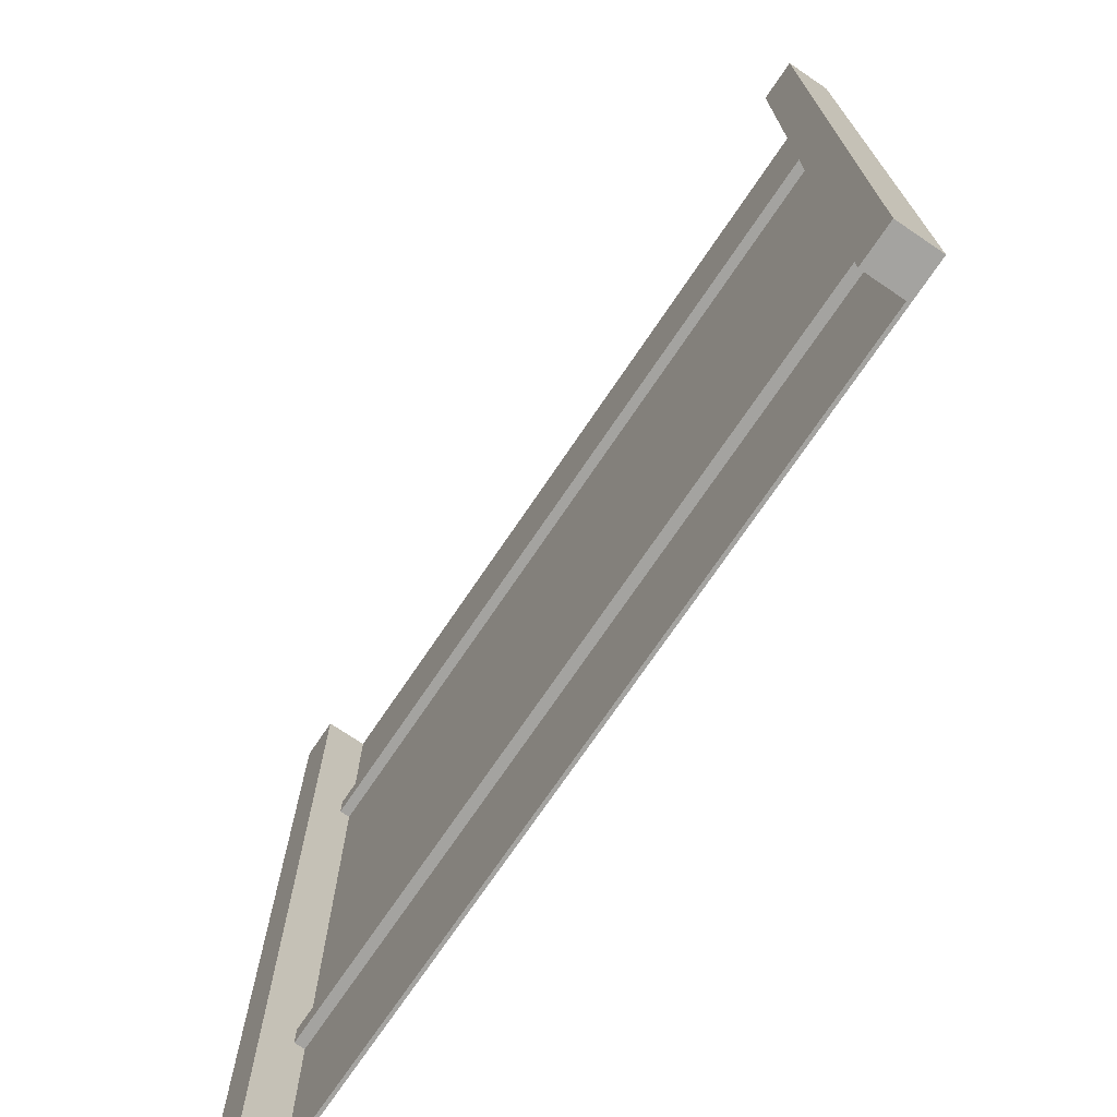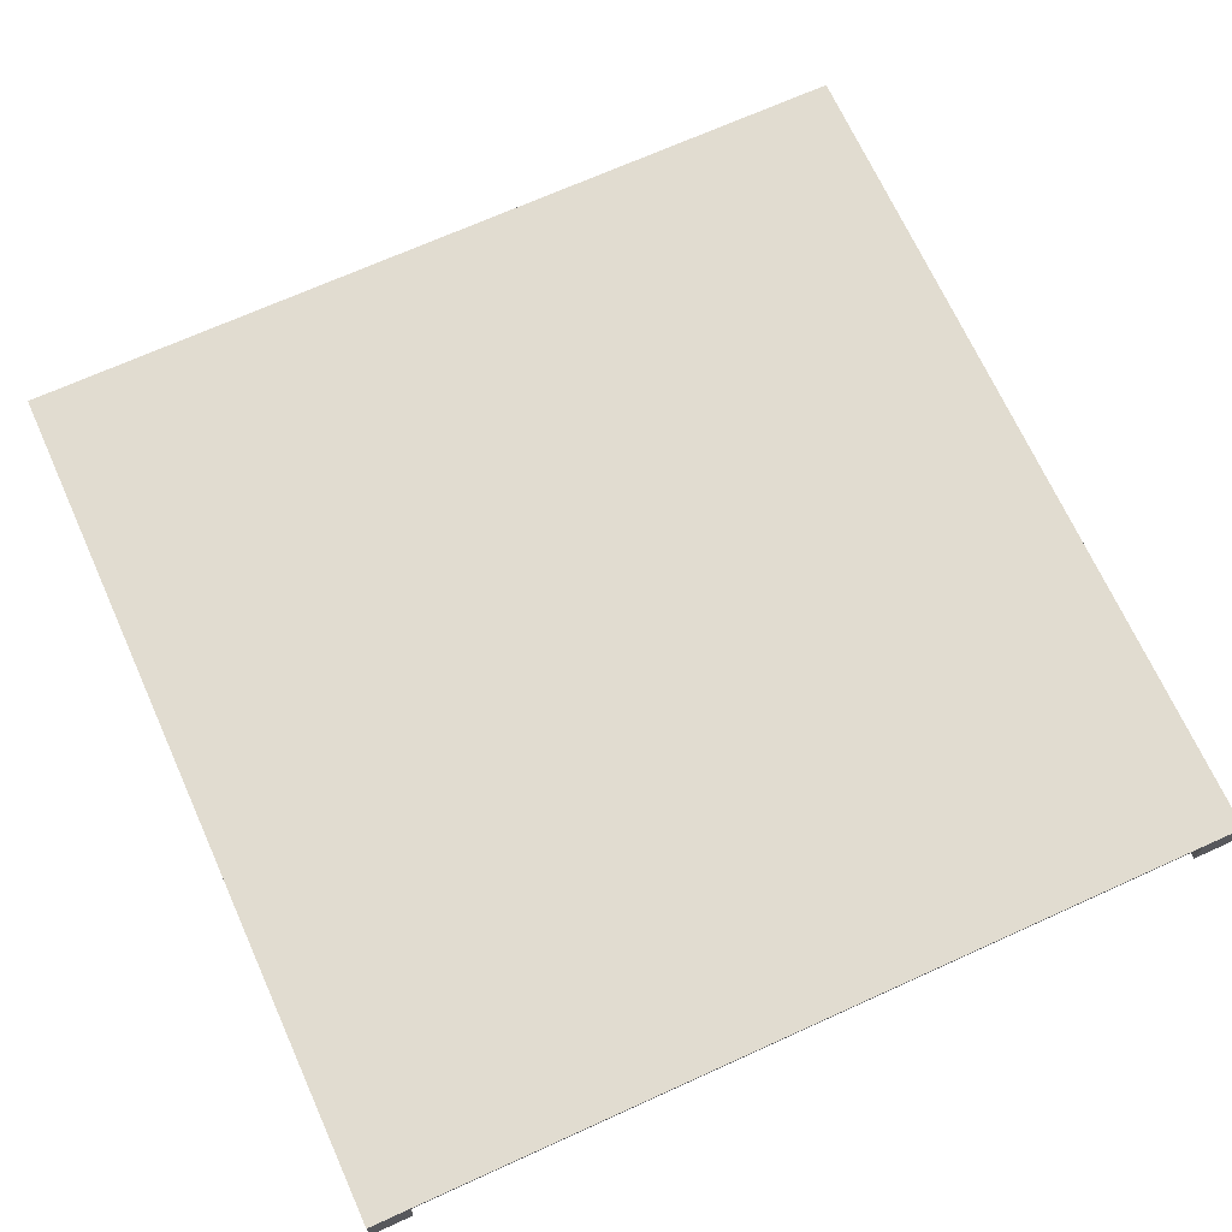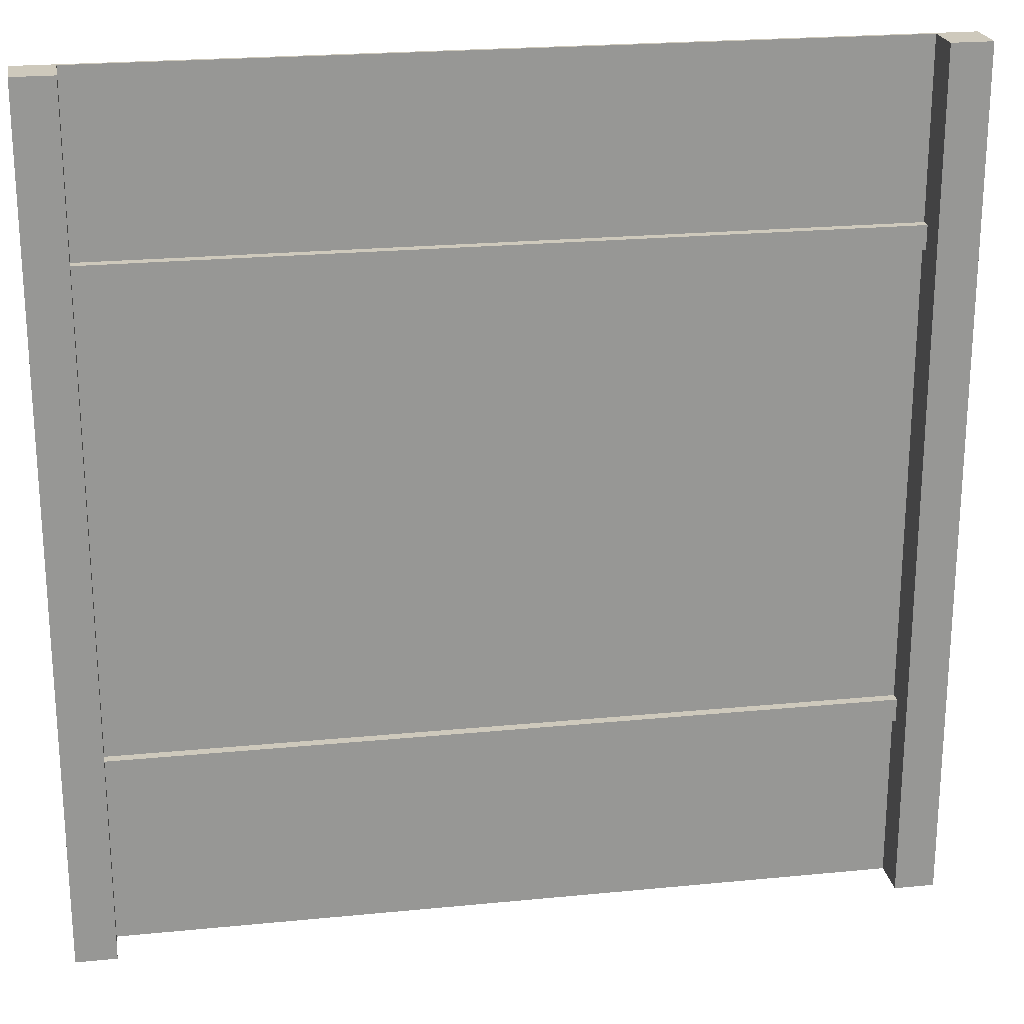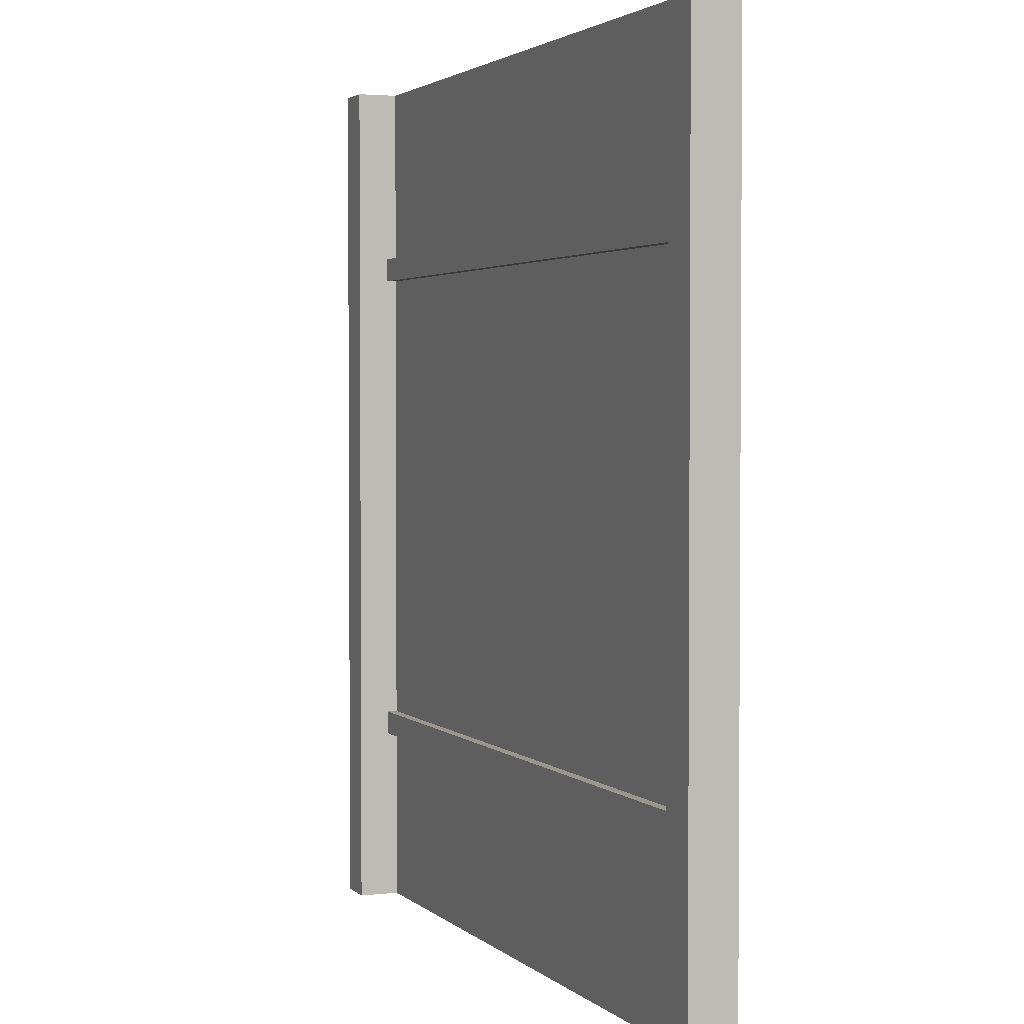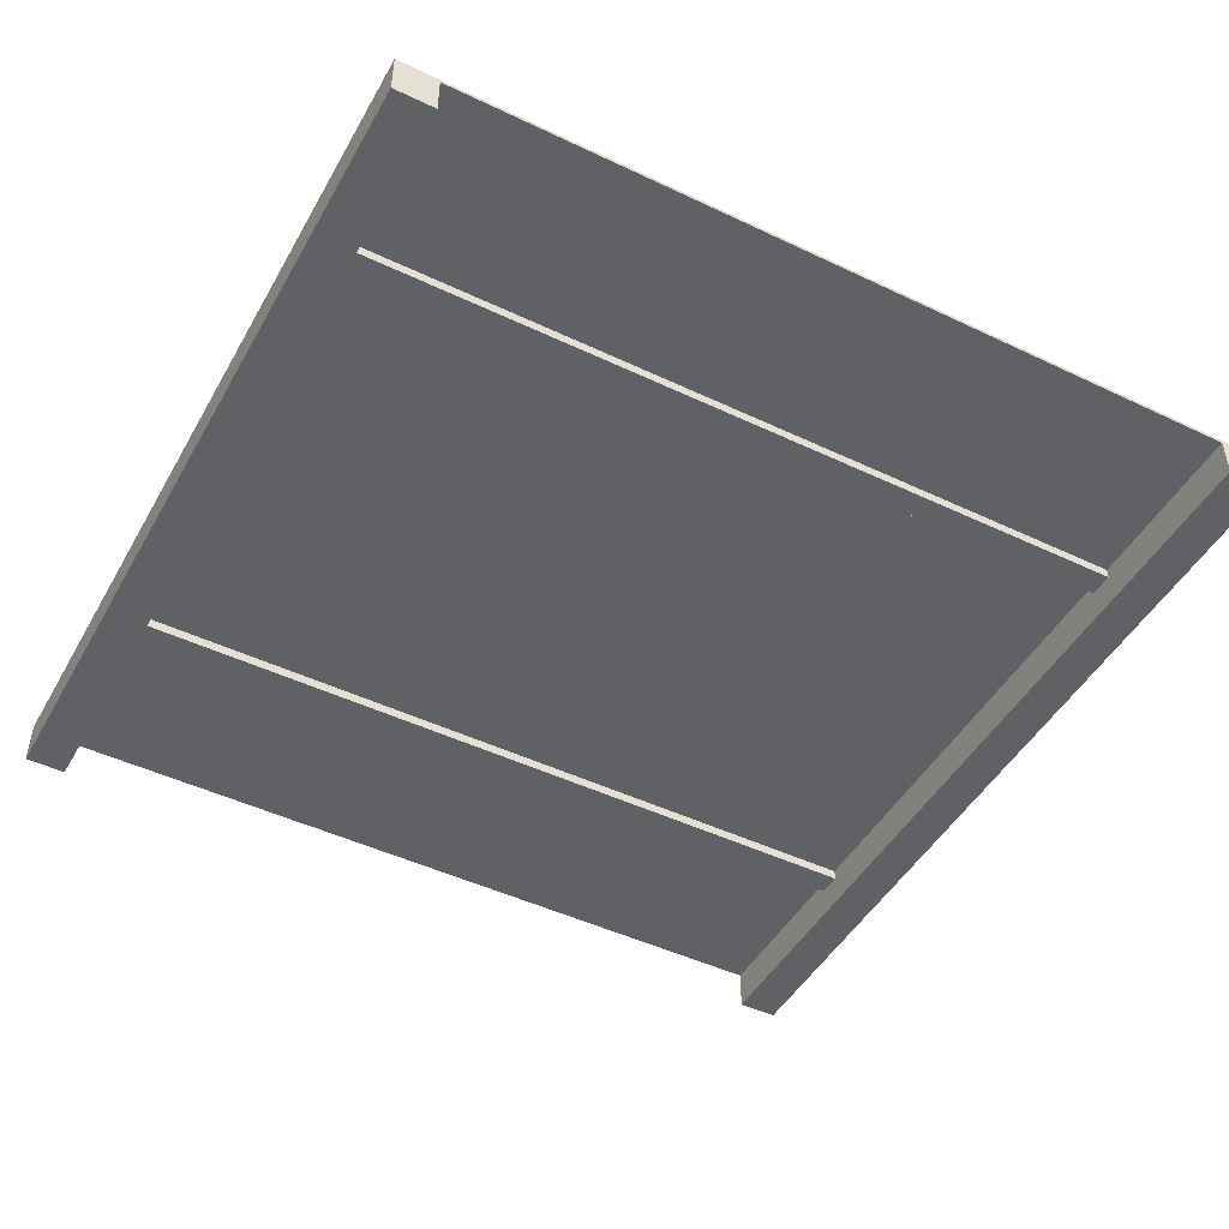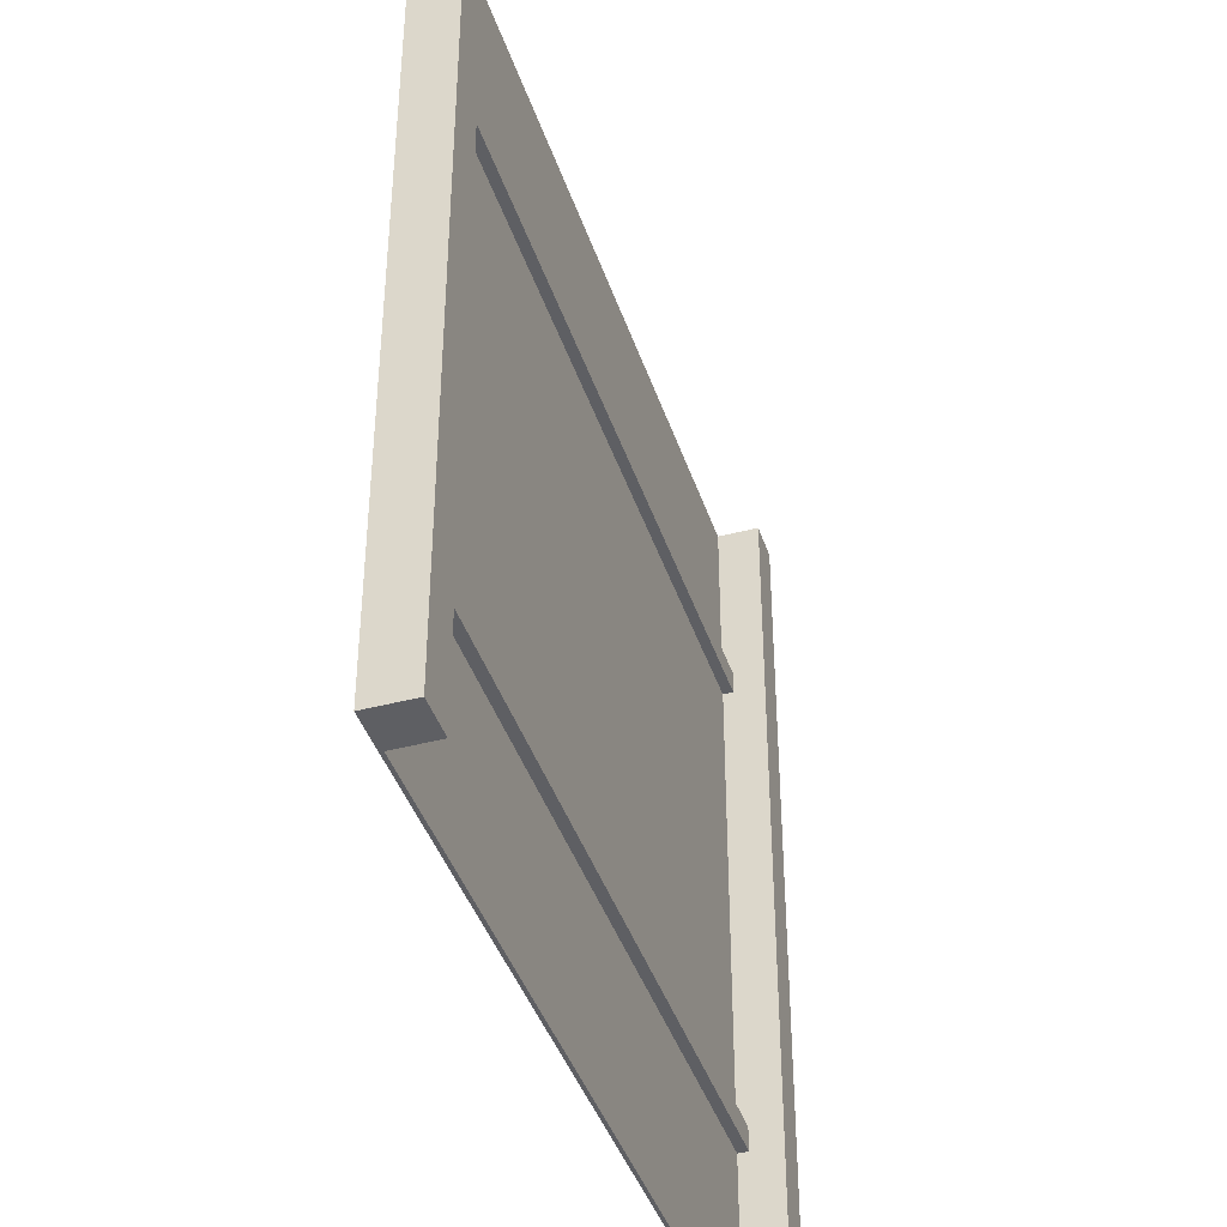
<metadata>
{"format":"obj","ext":"obj","renderer":"f3d","projection":"perspective","resolution":1024,"background":"white","views":[{"elev":-73.0,"azim":55.9,"up":"+Z"},{"elev":69.4,"azim":-24.4,"up":"+Y"},{"elev":22.3,"azim":-9.7,"up":"+Z"},{"elev":2.5,"azim":68.6,"up":"+Z"},{"elev":-47.1,"azim":151.7,"up":"+Y"},{"elev":-41.3,"azim":-72.3,"up":"+Z"}]}
</metadata>
<code>
o
v 25.6 50 51.2
v 24.4 50 51.2
v 1.2 50 51.2
v 0 50 51.2
v 25.6 50 76.8
v 24.4 50 76.8
v 1.2 50 76.8
v 0 50 76.8
v 24.4 50.9 56.4
v 1.2 50.9 56.4
v 24.4 50.9 57.1
v 1.2 50.9 57.1
v 24.4 50.9 70.9
v 1.2 50.9 70.9
v 24.4 50.9 71.6
v 1.2 50.9 71.6
v 24.4 51.2 51.2
v 1.2 51.2 51.2
v 24.4 51.2 56.4
v 1.2 51.2 56.4
v 24.4 51.2 57.1
v 1.2 51.2 57.1
v 24.4 51.2 70.9
v 1.2 51.2 70.9
v 24.4 51.2 71.6
v 1.2 51.2 71.6
v 24.4 51.2 76.8
v 1.2 51.2 76.8
v 25.6 51.3 51.2
v 0 51.3 51.2
v 25.6 51.3 76.8
v 0 51.3 76.8
v 25.6 50 51.2
v 25.6 50 76.8
v 25.6 51.2 51.2
v 25.6 51.2 76.8
v 25.6 51.3 51.2
v 25.6 51.3 76.8
v 1.2 50 51.2
v 1.2 50 76.8
v 1.2 50.9 56.4
v 1.2 50.9 57.1
v 1.2 50.9 70.9
v 1.2 50.9 71.6
v 1.2 51.2 51.2
v 1.2 51.2 56.4
v 1.2 51.2 57.1
v 1.2 51.2 70.9
v 1.2 51.2 71.6
v 1.2 51.2 76.8
v 24.4 50 51.2
v 24.4 50 76.8
v 24.4 50.9 56.4
v 24.4 50.9 57.1
v 24.4 50.9 70.9
v 24.4 50.9 71.6
v 24.4 51.2 51.2
v 24.4 51.2 56.4
v 24.4 51.2 57.1
v 24.4 51.2 70.9
v 24.4 51.2 71.6
v 24.4 51.2 76.8
v 0 50 51.2
v 0 50 76.8
v 0 51.2 51.2
v 0 51.2 76.8
v 0 51.3 51.2
v 0 51.3 76.8
v 25.6 50 51.2
v 25.6 51.2 51.2
v 25.6 51.3 51.2
v 24.4 50 51.2
v 24.4 51.2 51.2
v 1.2 50 51.2
v 1.2 51.2 51.2
v 0 50 51.2
v 0 51.2 51.2
v 0 51.3 51.2
v 24.4 50.9 56.4
v 24.4 51.2 56.4
v 1.2 50.9 56.4
v 1.2 51.2 56.4
v 24.4 50.9 70.9
v 24.4 51.2 70.9
v 1.2 50.9 70.9
v 1.2 51.2 70.9
v 24.4 50.9 57.1
v 24.4 51.2 57.1
v 1.2 50.9 57.1
v 1.2 51.2 57.1
v 24.4 50.9 71.6
v 24.4 51.2 71.6
v 1.2 50.9 71.6
v 1.2 51.2 71.6
v 25.6 50 76.8
v 25.6 51.2 76.8
v 25.6 51.3 76.8
v 24.4 50 76.8
v 24.4 51.2 76.8
v 1.2 50 76.8
v 1.2 51.2 76.8
v 0 50 76.8
v 0 51.2 76.8
v 0 51.3 76.8
f 5 2 1
f 6 2 5
f 7 4 3
f 8 4 7
f 11 10 9
f 12 10 11
f 15 14 13
f 16 14 15
f 19 18 17
f 20 18 19
f 23 22 21
f 24 22 23
f 27 26 25
f 28 26 27
f 29 30 31
f 31 30 32
f 35 34 33
f 36 34 35
f 37 36 35
f 38 36 37
f 41 40 39
f 42 40 41
f 43 40 42
f 44 40 43
f 45 41 39
f 46 41 45
f 47 43 42
f 48 43 47
f 49 40 44
f 50 40 49
f 51 52 53
f 53 52 54
f 54 52 55
f 55 52 56
f 51 53 57
f 57 53 58
f 54 55 59
f 59 55 60
f 56 52 61
f 61 52 62
f 63 64 65
f 65 64 66
f 65 66 67
f 67 66 68
f 72 70 69
f 73 71 70
f 73 70 72
f 75 71 73
f 76 75 74
f 77 71 75
f 77 75 76
f 78 71 77
f 81 80 79
f 82 80 81
f 85 84 83
f 86 84 85
f 87 88 89
f 89 88 90
f 91 92 93
f 93 92 94
f 95 96 98
f 96 97 99
f 98 96 99
f 99 97 101
f 100 101 102
f 101 97 103
f 102 101 103
f 103 97 104

</code>
